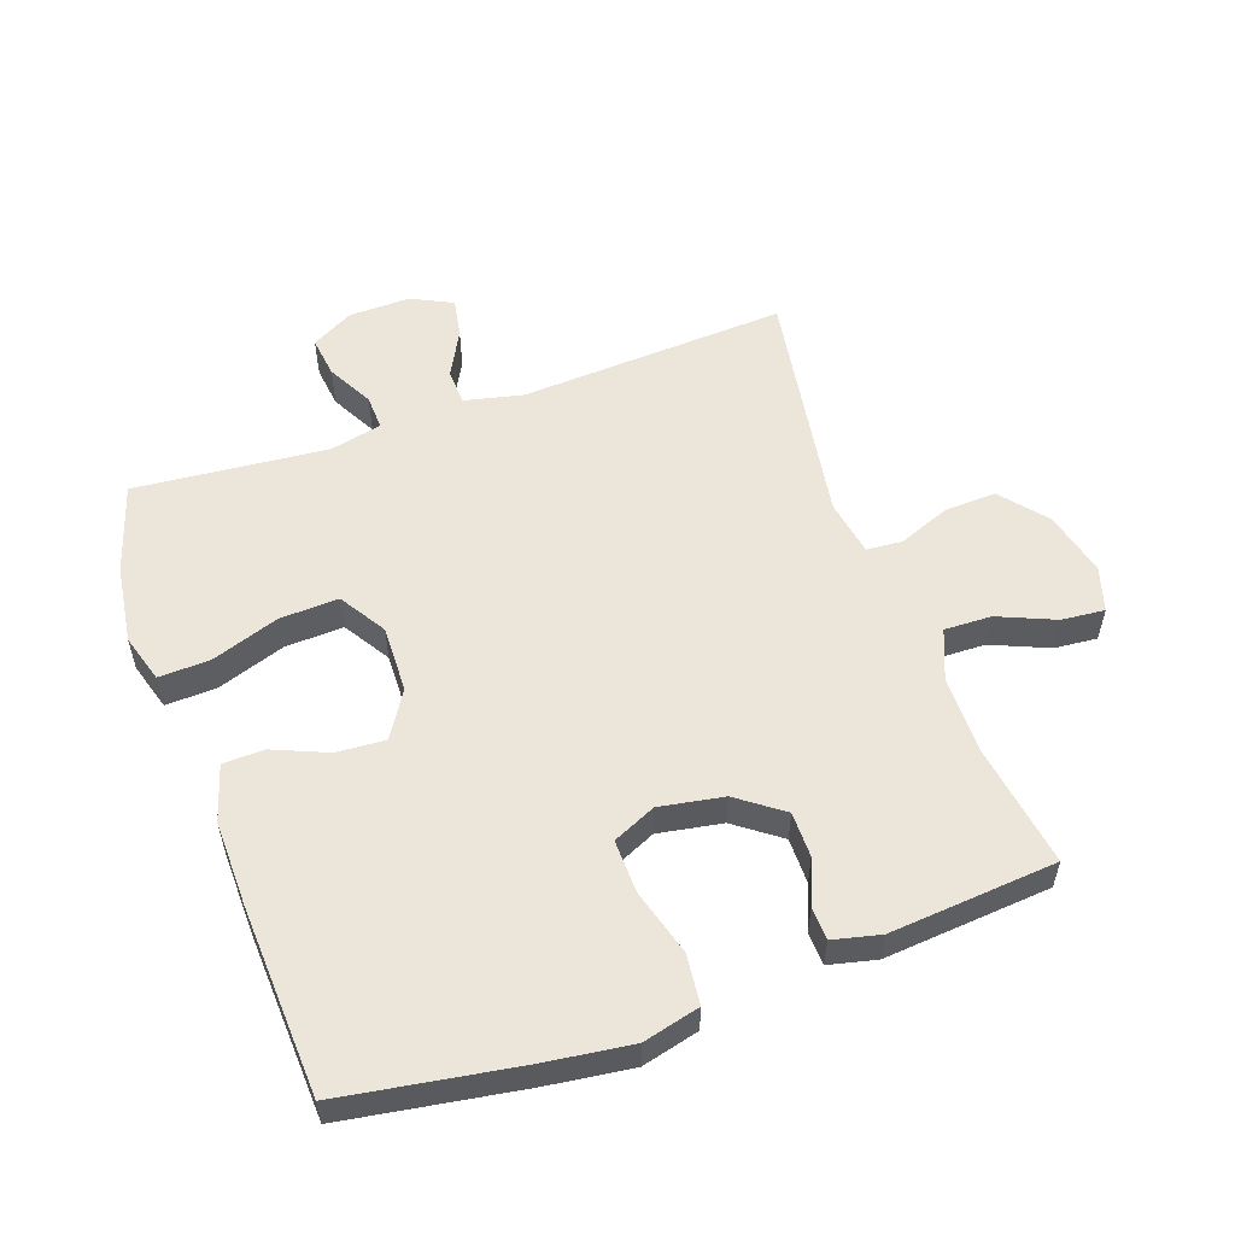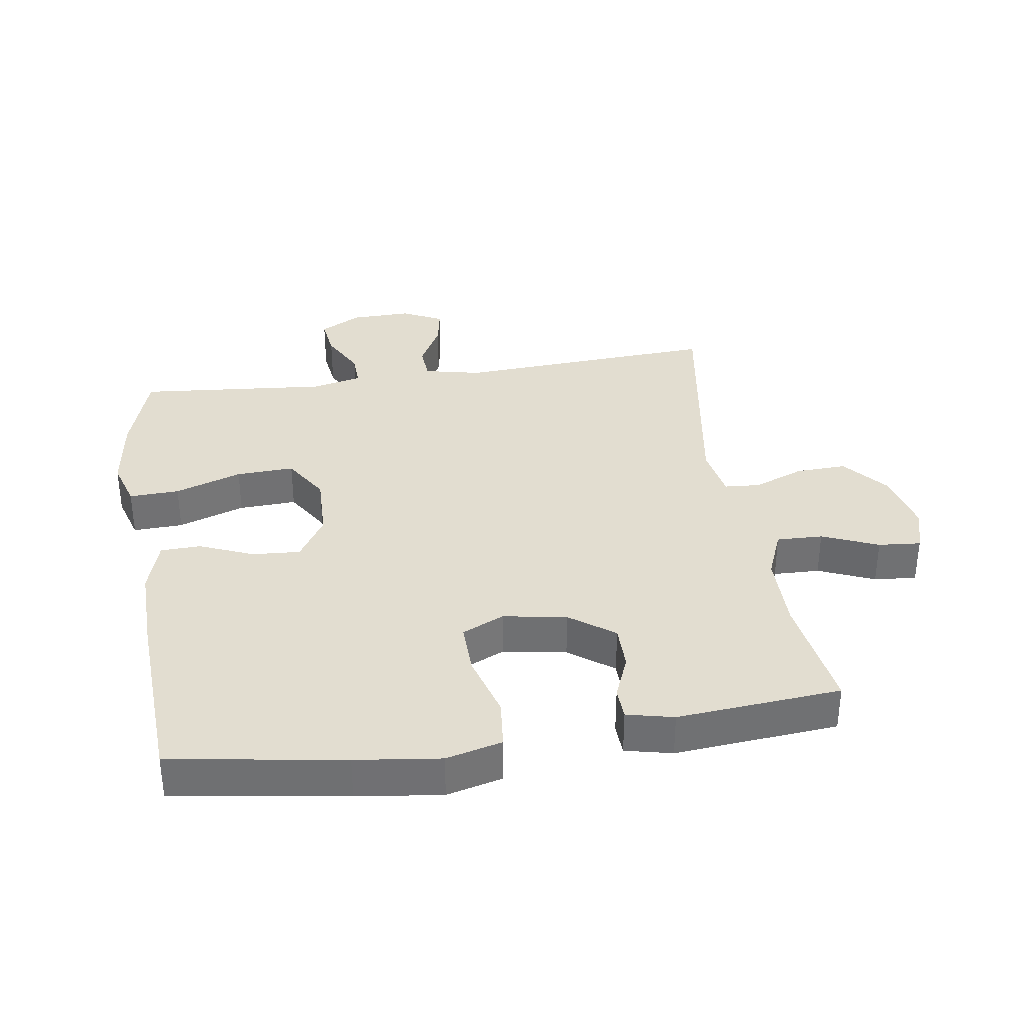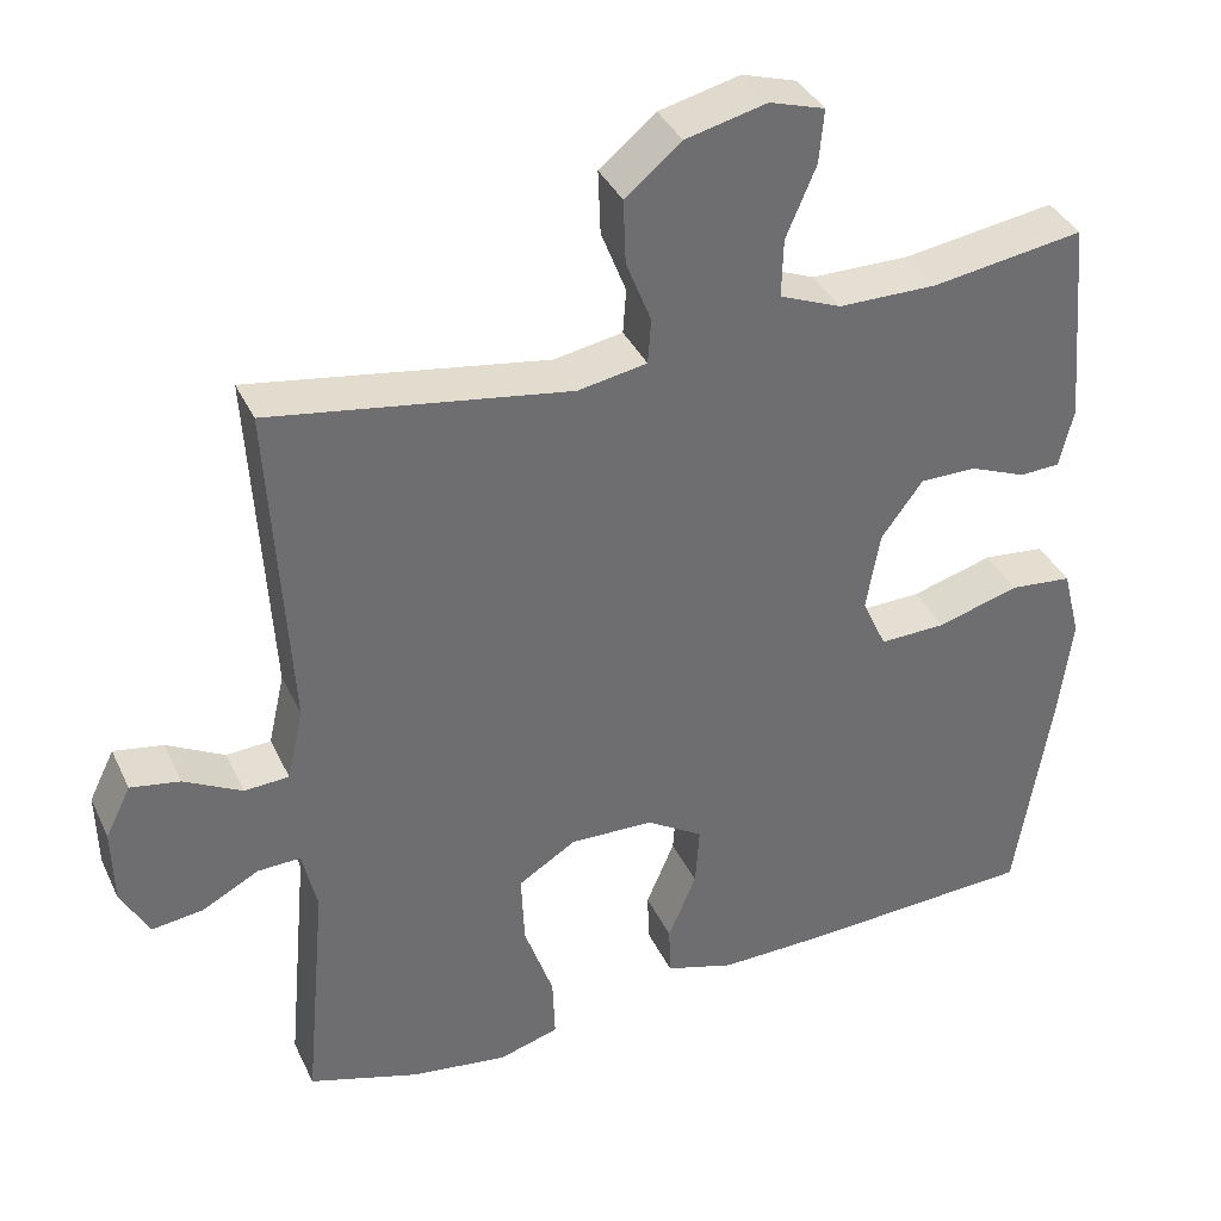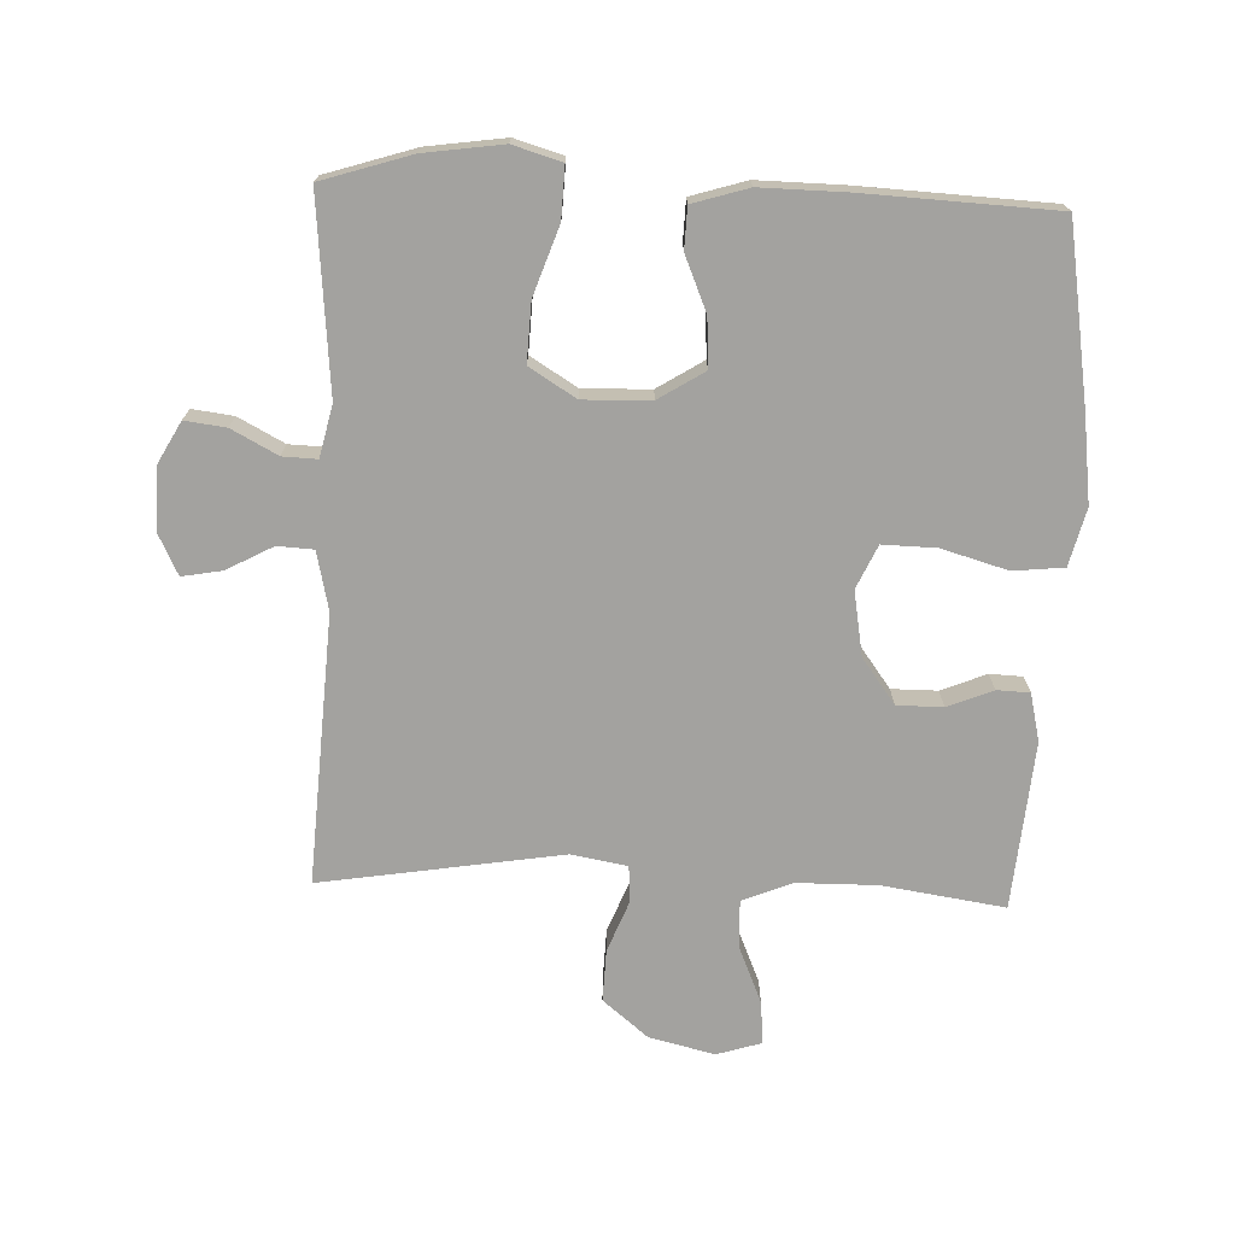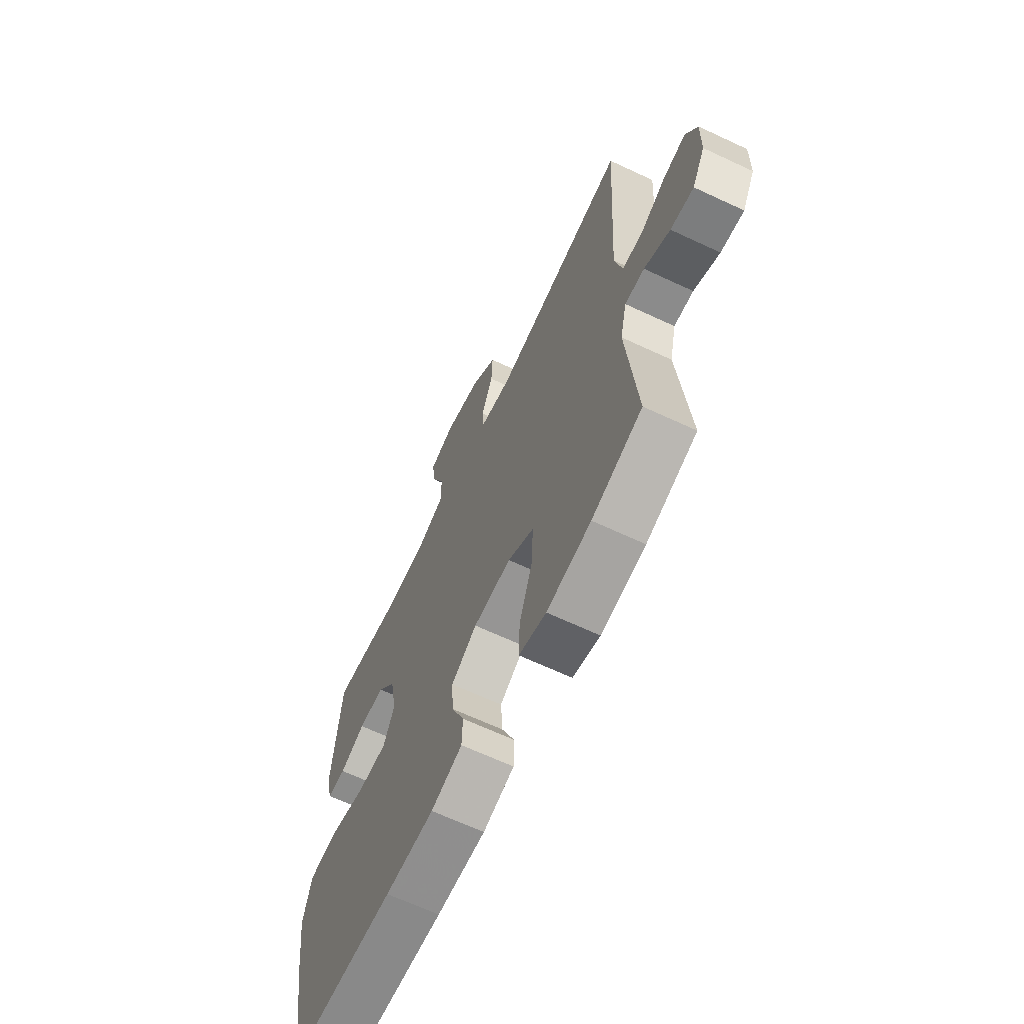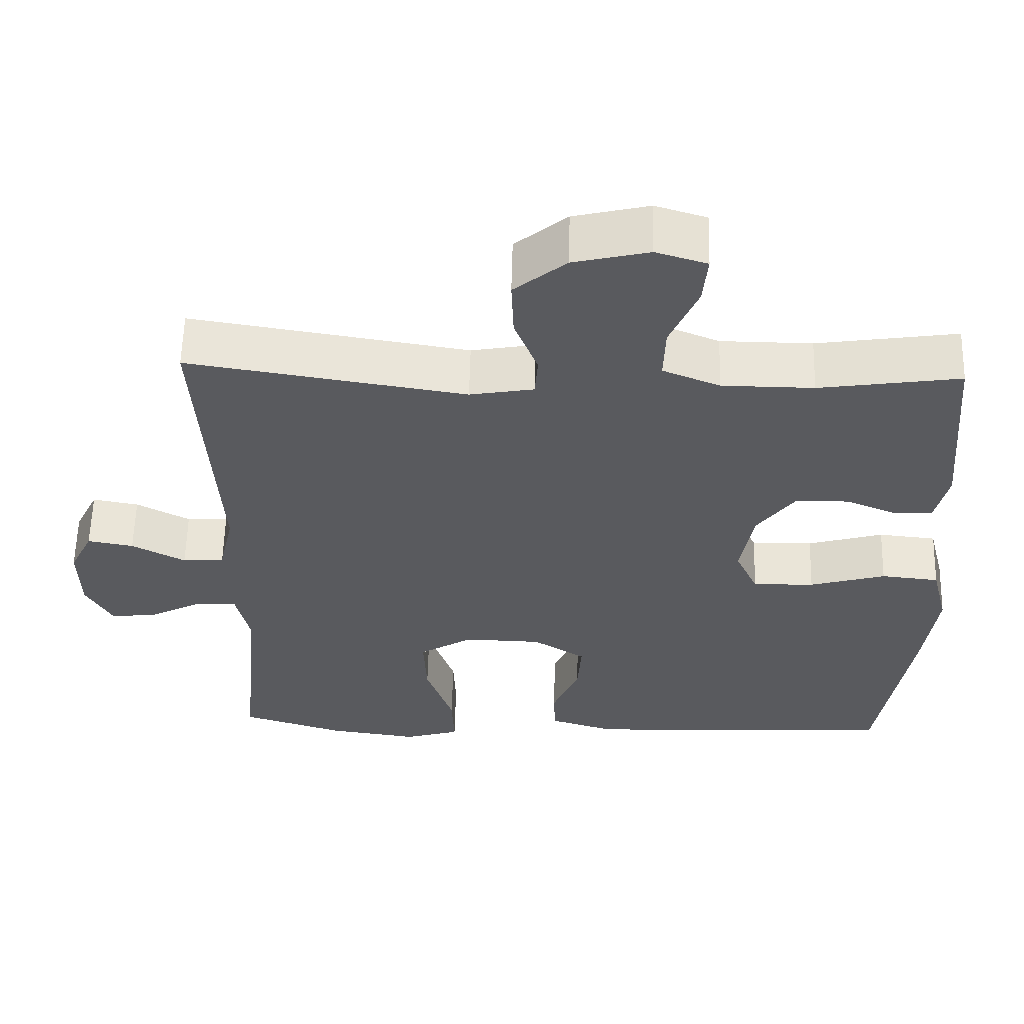
<metadata>
{"format":"obj","ext":"obj","renderer":"f3d","projection":"perspective","resolution":1024,"background":"white","views":[{"elev":55.3,"azim":-109.5,"up":"+Y"},{"elev":35.1,"azim":-98.7,"up":"+Y"},{"elev":37.2,"azim":157.0,"up":"+Z"},{"elev":-72.4,"azim":177.8,"up":"+Y"},{"elev":-65.9,"azim":64.8,"up":"+Z"},{"elev":58.5,"azim":-178.6,"up":"+Z"}]}
</metadata>
<code>
v -0.5 0.07 0.5
v -0.313 0.07 0.472
v -0.191 0.07 0.473
v -0.115 0.07 0.504
v -0.117 0.07 0.576
v -0.154 0.07 0.663
v -0.16 0.07 0.729
v -0.092 0.07 0.75
v 0.008 0.07 0.726
v 0.077 0.07 0.669
v 0.074 0.07 0.59
v 0.043 0.07 0.511
v 0.047 0.07 0.456
v 0.132 0.07 0.441
v 0.5 0.07 0.5
v 0.476 0.07 0.091
v 0.496 0.07 0.002
v 0.551 0.07 -0.001
v 0.622 0.07 0.037
v 0.683 0.07 0.048
v 0.714 0.07 -0.015
v 0.712 0.07 -0.109
v 0.677 0.07 -0.173
v 0.614 0.07 -0.165
v 0.544 0.07 -0.128
v 0.491 0.07 -0.126
v 0.473 0.07 -0.205
v 0.5 0.07 -0.5
v 0.364 0.07 -0.543
v 0.244 0.07 -0.56
v 0.17 0.07 -0.538
v 0.173 0.07 -0.46
v 0.209 0.07 -0.356
v 0.213 0.07 -0.266
v 0.142 0.07 -0.222
v 0.039 0.07 -0.225
v -0.031 0.07 -0.269
v -0.026 0.07 -0.344
v 0.009 0.07 -0.427
v 0.007 0.07 -0.49
v -0.078 0.07 -0.516
v -0.211 0.07 -0.514
v -0.5 0.07 -0.5
v -0.543 0.07 -0.231
v -0.56 0.07 -0.099
v -0.538 0.07 -0.012
v -0.461 0.07 -0.004
v -0.36 0.07 -0.033
v -0.278 0.07 -0.035
v -0.248 0.07 0.031
v -0.265 0.07 0.129
v -0.316 0.07 0.198
v -0.386 0.07 0.198
v -0.455 0.07 0.17
v -0.505 0.07 0.172
v -0.522 0.07 0.245
v -0.5 0 0.5
v -0.313 0 0.472
v -0.191 0 0.473
v -0.115 0 0.504
v -0.117 0 0.576
v -0.154 0 0.663
v -0.16 0 0.729
v -0.092 0 0.75
v 0.008 0 0.726
v 0.077 0 0.669
v 0.074 0 0.59
v 0.043 0 0.511
v 0.047 0 0.456
v 0.132 0 0.441
v 0.5 0 0.5
v 0.476 0 0.091
v 0.496 0 0.002
v 0.551 0 -0.001
v 0.622 0 0.037
v 0.683 0 0.048
v 0.714 0 -0.015
v 0.712 0 -0.109
v 0.677 0 -0.173
v 0.614 0 -0.165
v 0.544 0 -0.128
v 0.491 0 -0.126
v 0.473 0 -0.205
v 0.5 0 -0.5
v 0.364 0 -0.543
v 0.244 0 -0.56
v 0.17 0 -0.538
v 0.173 0 -0.46
v 0.209 0 -0.356
v 0.213 0 -0.266
v 0.142 0 -0.222
v 0.039 0 -0.225
v -0.031 0 -0.269
v -0.026 0 -0.344
v 0.009 0 -0.427
v 0.007 0 -0.49
v -0.078 0 -0.516
v -0.211 0 -0.514
v -0.5 0 -0.5
v -0.543 0 -0.231
v -0.56 0 -0.099
v -0.538 0 -0.012
v -0.461 0 -0.004
v -0.36 0 -0.033
v -0.278 0 -0.035
v -0.248 0 0.031
v -0.265 0 0.129
v -0.316 0 0.198
v -0.386 0 0.198
v -0.455 0 0.17
v -0.505 0 0.172
v -0.522 0 0.245
f 53 54 55 56
f 52 53 56 1
f 51 52 1 2
f 50 51 2 3
f 45 46 47 48
f 45 48 49
f 44 45 49
f 43 44 49
f 42 43 49
f 41 42 49 50
f 38 39 40 41
f 37 38 41 50
f 30 31 32 33
f 30 33 34
f 27 28 29 30
f 26 27 30 34
f 22 23 24 25
f 22 25 26
f 21 22 26
f 18 19 20 21
f 17 18 21 26
f 16 17 26 34
f 14 15 16 34
f 9 10 11 12
f 9 12 13
f 8 9 13
f 5 6 7 8
f 4 5 8 13
f 3 4 13
f 36 37 50 3
f 13 14 34 35
f 3 13 35 36
f 112 111 110 109
f 57 112 109 108
f 58 57 108 107
f 59 58 107 106
f 104 103 102 101
f 105 104 101
f 105 101 100
f 105 100 99
f 105 99 98
f 106 105 98 97
f 97 96 95 94
f 106 97 94 93
f 89 88 87 86
f 90 89 86
f 86 85 84 83
f 90 86 83 82
f 81 80 79 78
f 82 81 78
f 82 78 77
f 77 76 75 74
f 82 77 74 73
f 90 82 73 72
f 90 72 71 70
f 68 67 66 65
f 69 68 65
f 69 65 64
f 64 63 62 61
f 69 64 61 60
f 69 60 59
f 59 106 93 92
f 91 90 70 69
f 92 91 69 59
f 1 57 58 2
f 2 58 59 3
f 3 59 60 4
f 4 60 61 5
f 5 61 62 6
f 6 62 63 7
f 7 63 64 8
f 8 64 65 9
f 9 65 66 10
f 10 66 67 11
f 11 67 68 12
f 12 68 69 13
f 13 69 70 14
f 14 70 71 15
f 15 71 72 16
f 16 72 73 17
f 17 73 74 18
f 18 74 75 19
f 19 75 76 20
f 20 76 77 21
f 21 77 78 22
f 22 78 79 23
f 23 79 80 24
f 24 80 81 25
f 25 81 82 26
f 26 82 83 27
f 27 83 84 28
f 28 84 85 29
f 29 85 86 30
f 30 86 87 31
f 31 87 88 32
f 32 88 89 33
f 33 89 90 34
f 34 90 91 35
f 35 91 92 36
f 36 92 93 37
f 37 93 94 38
f 38 94 95 39
f 39 95 96 40
f 40 96 97 41
f 41 97 98 42
f 42 98 99 43
f 43 99 100 44
f 44 100 101 45
f 45 101 102 46
f 46 102 103 47
f 47 103 104 48
f 48 104 105 49
f 49 105 106 50
f 50 106 107 51
f 51 107 108 52
f 52 108 109 53
f 53 109 110 54
f 54 110 111 55
f 55 111 112 56
f 56 112 57 1

</code>
